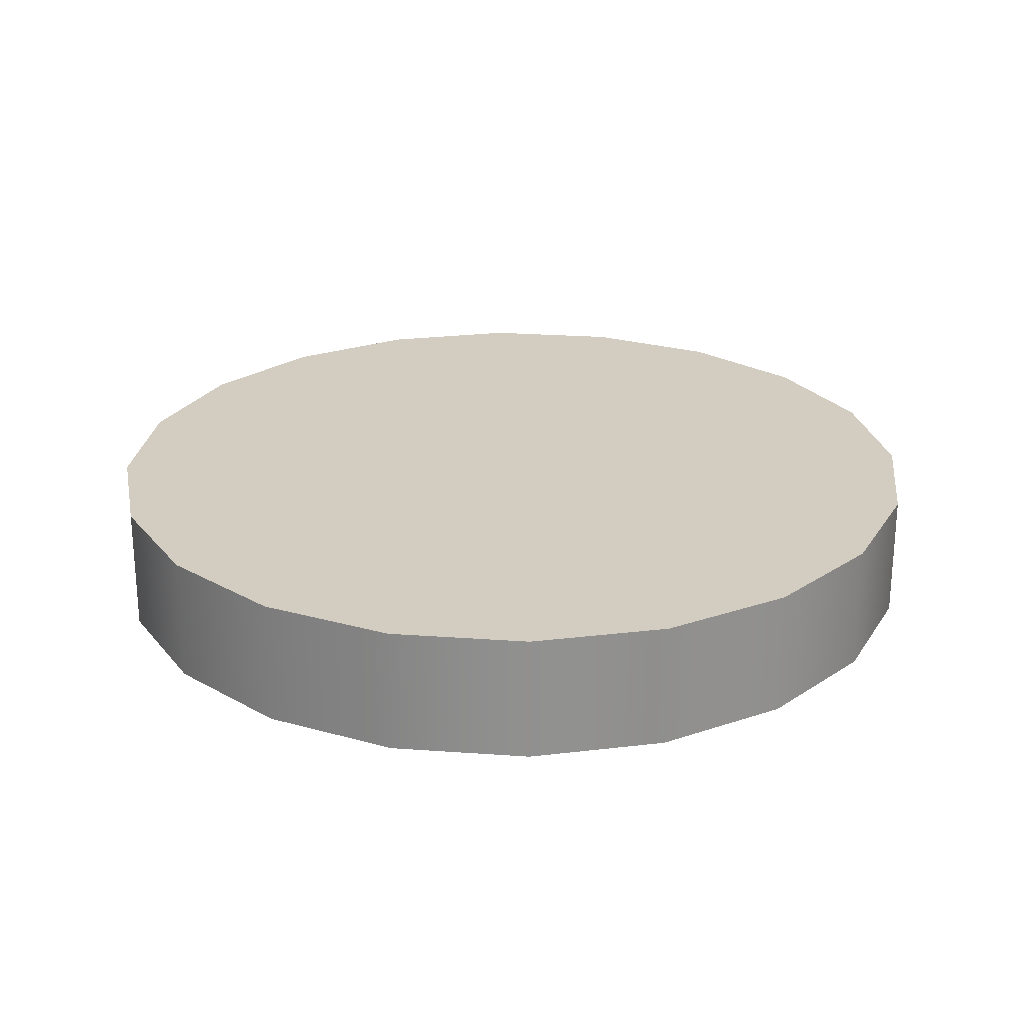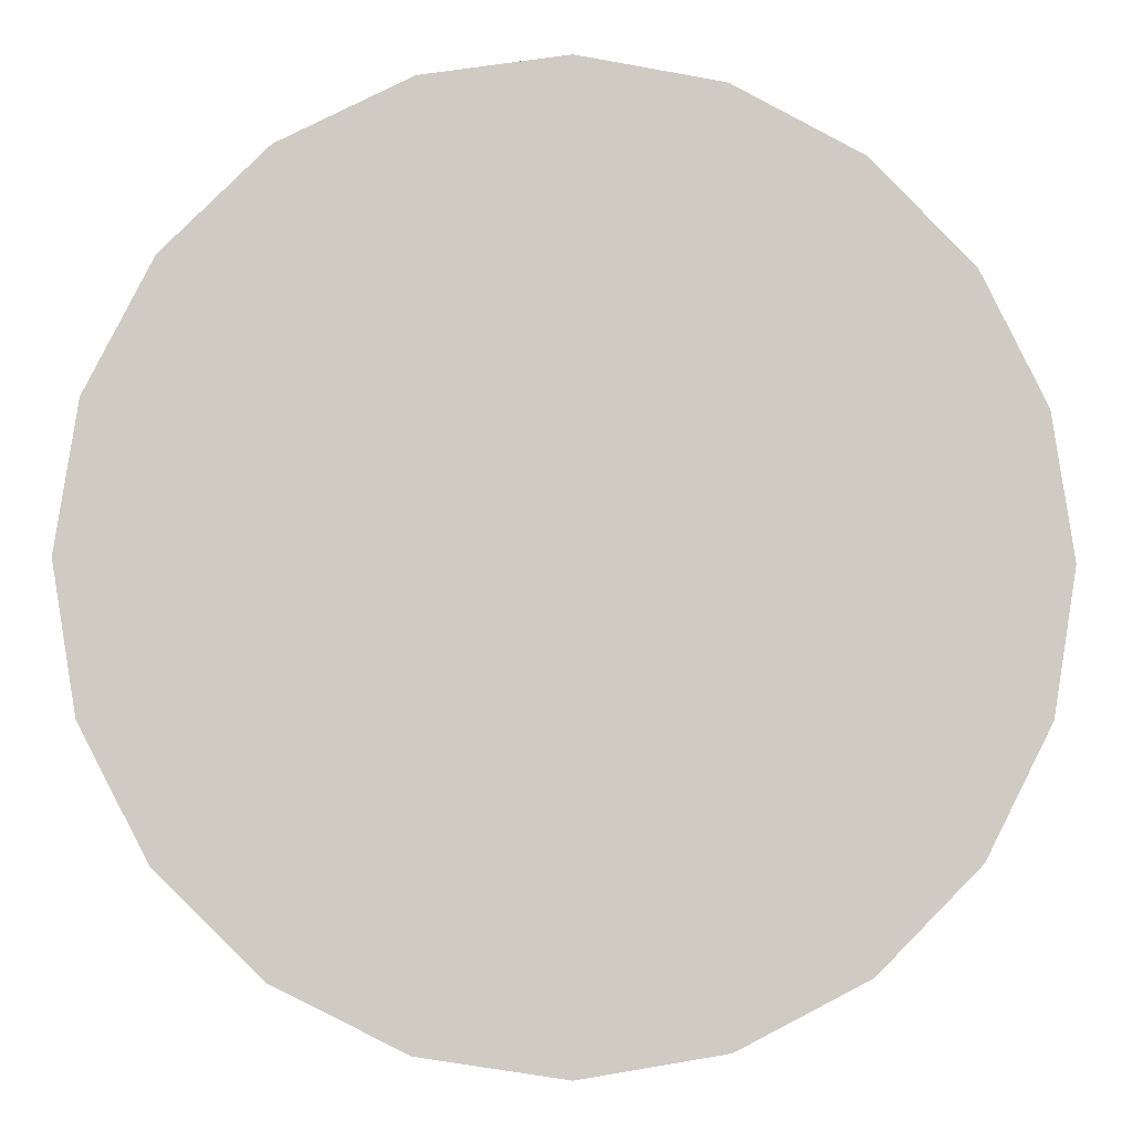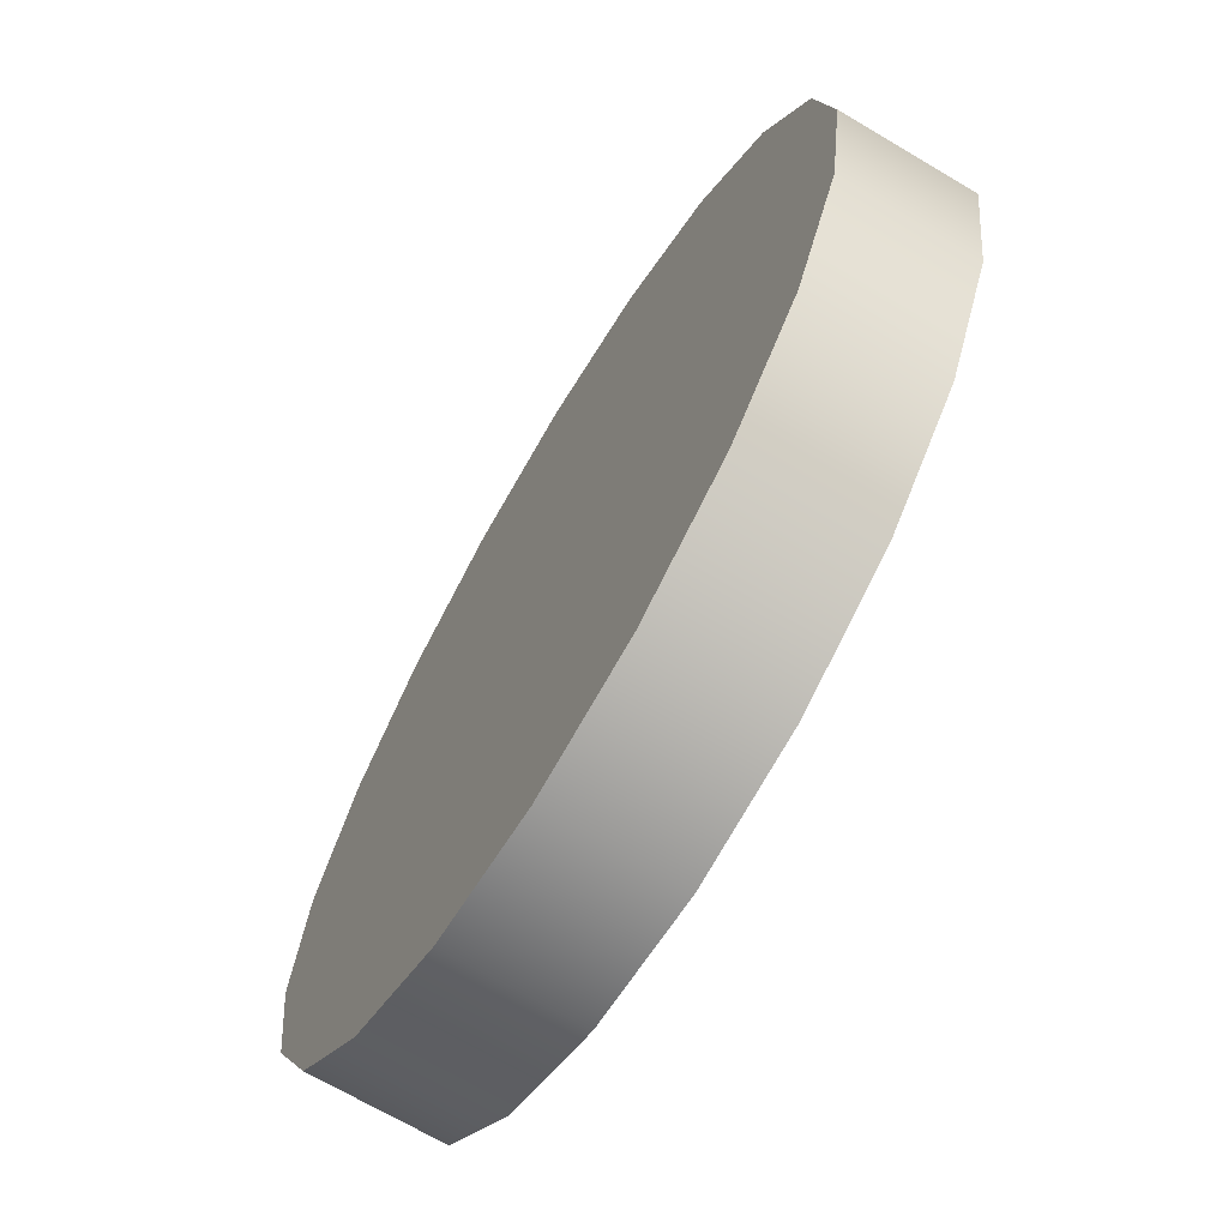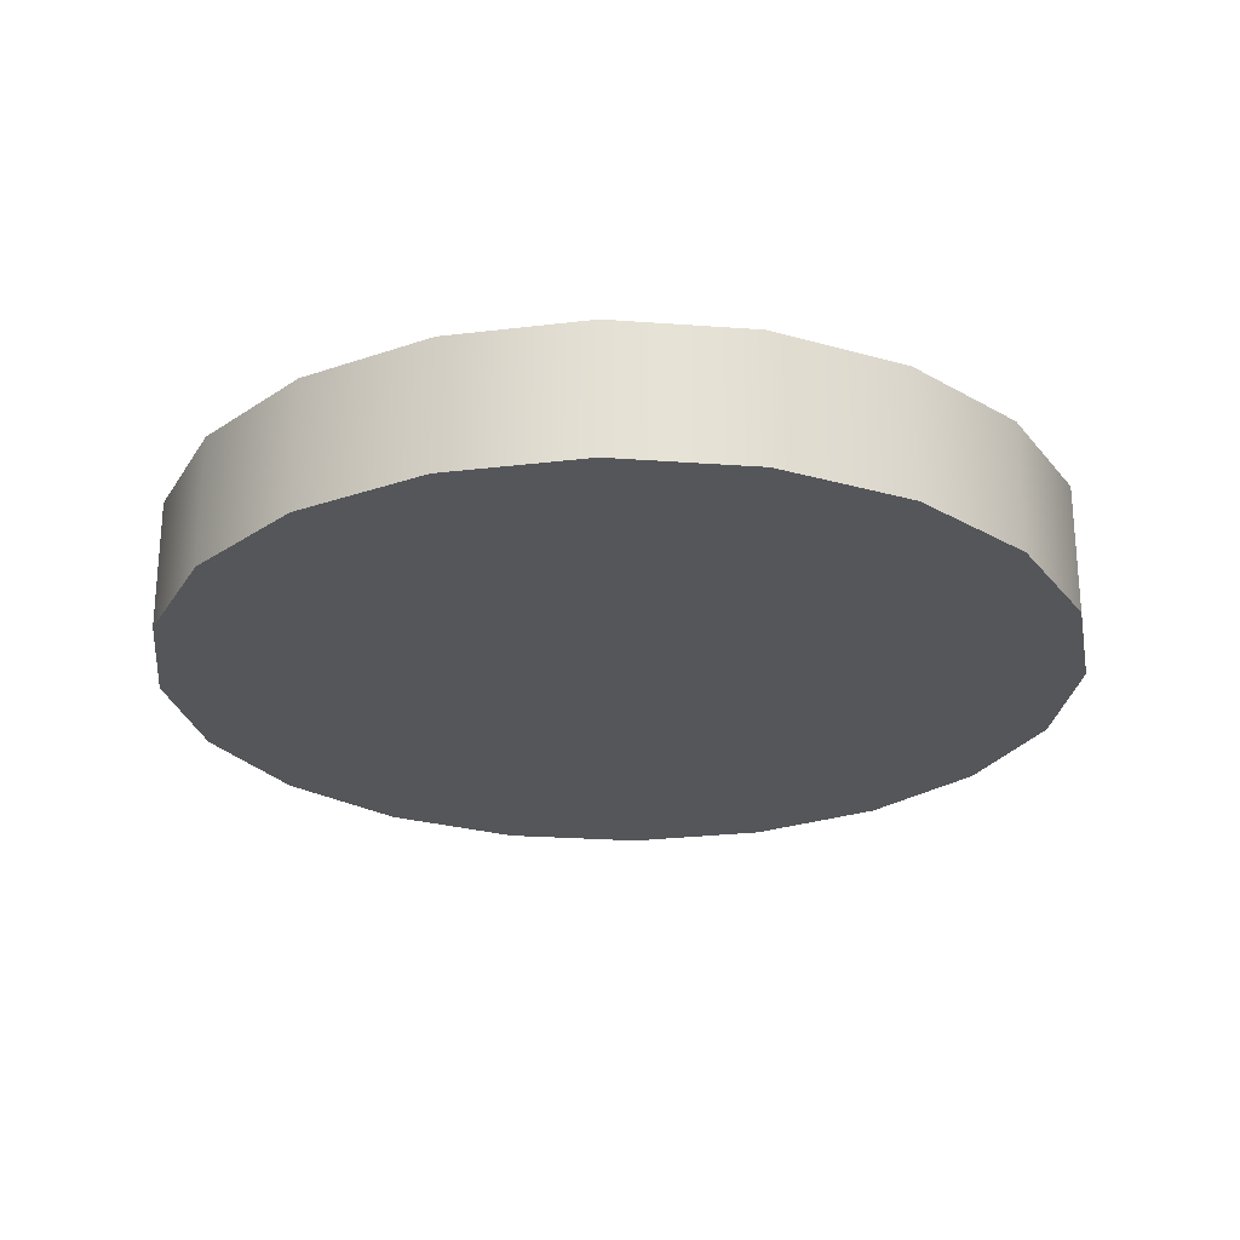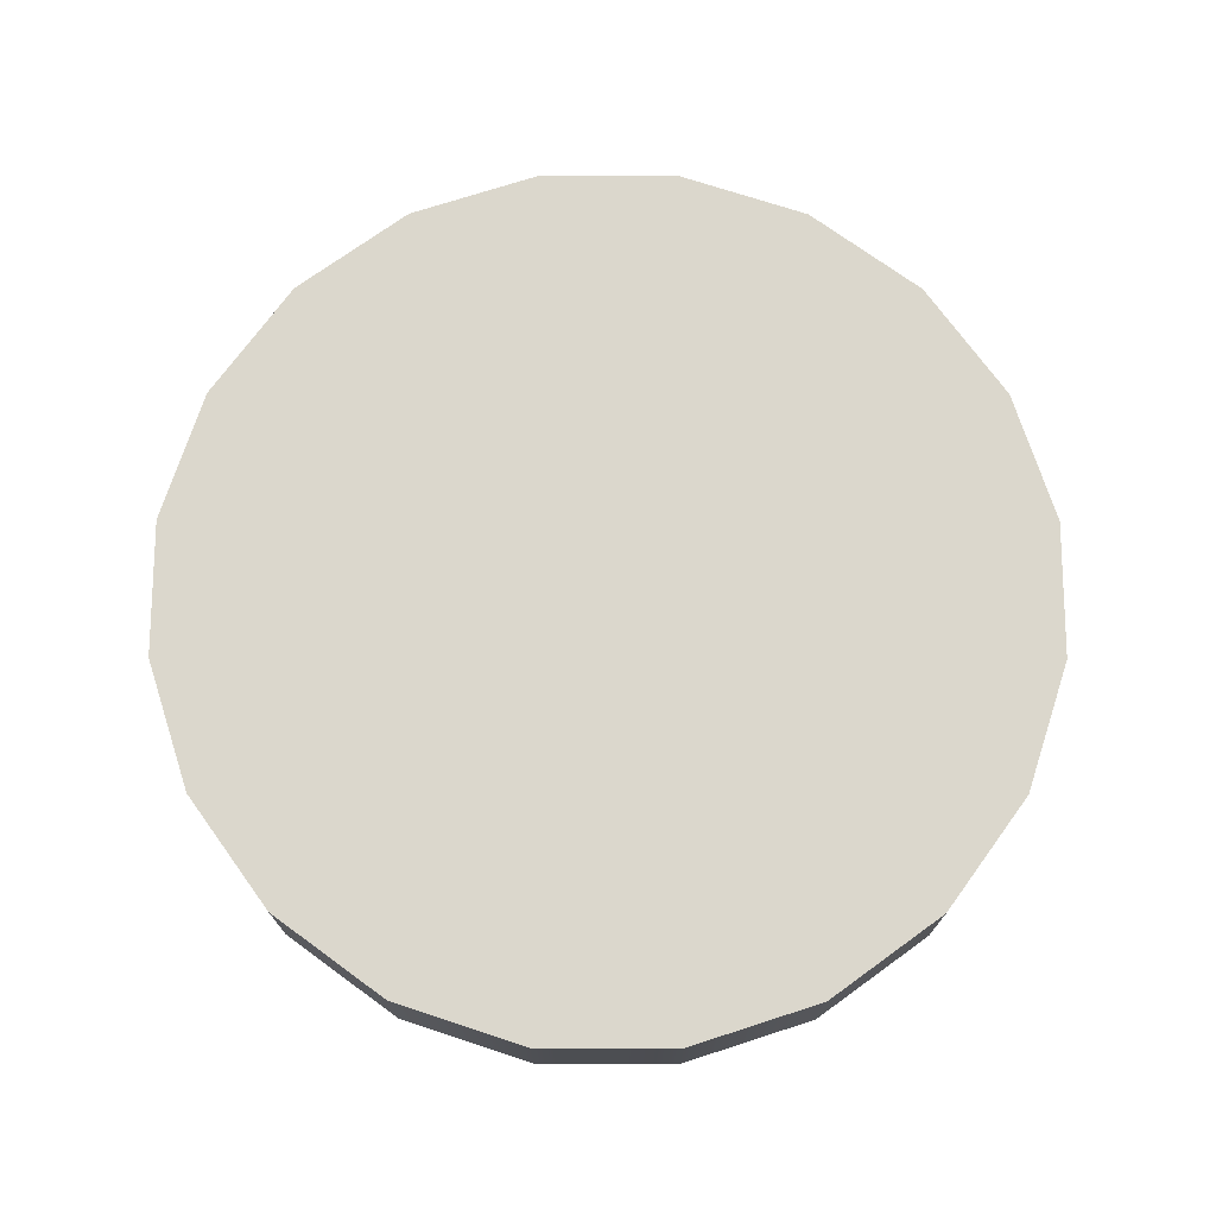
<metadata>
{"format":"obj","ext":"obj","renderer":"f3d","projection":"perspective","resolution":1024,"background":"white","views":[{"elev":24.5,"azim":-20.2,"up":"+Y"},{"elev":-4.2,"azim":174.7,"up":"+Z"},{"elev":-68.9,"azim":59.3,"up":"+Z"},{"elev":-25.1,"azim":-69.8,"up":"+Y"},{"elev":73.3,"azim":-44.9,"up":"+Y"}]}
</metadata>
<code>
g default
v 0.5892 1.399 -0.1914
v 0.5012 1.399 -0.3641
v 0.3641 1.399 -0.5012
v 0.1914 1.399 -0.5892
v 0 1.399 -0.6195
v -0.1914 1.399 -0.5892
v -0.3641 1.399 -0.5012
v -0.5012 1.399 -0.3641
v -0.5892 1.399 -0.1914
v -0.6195 1.399 0
v -0.5892 1.399 0.1914
v -0.5012 1.399 0.3641
v -0.3641 1.399 0.5012
v -0.1914 1.399 0.5892
v -0 1.399 0.6195
v 0.1914 1.399 0.5892
v 0.3641 1.399 0.5012
v 0.5012 1.399 0.3641
v 0.5892 1.399 0.1914
v 0.6195 1.399 0
v 0.5892 1.579 -0.1914
v 0.5012 1.579 -0.3641
v 0.3641 1.579 -0.5012
v 0.1914 1.579 -0.5892
v 0 1.579 -0.6195
v -0.1914 1.579 -0.5892
v -0.3641 1.579 -0.5012
v -0.5012 1.579 -0.3641
v -0.5892 1.579 -0.1914
v -0.6195 1.579 0
v -0.5892 1.579 0.1914
v -0.5012 1.579 0.3641
v -0.3641 1.579 0.5012
v -0.1914 1.579 0.5892
v -0 1.579 0.6195
v 0.1914 1.579 0.5892
v 0.3641 1.579 0.5012
v 0.5012 1.579 0.3641
v 0.5892 1.579 0.1914
v 0.6195 1.579 0
g carrom_piece
f 1 2 22 21
f 2 3 23 22
f 3 4 24 23
f 4 5 25 24
f 5 6 26 25
f 6 7 27 26
f 7 8 28 27
f 8 9 29 28
f 9 10 30 29
f 10 11 31 30
f 11 12 32 31
f 12 13 33 32
f 13 14 34 33
f 14 15 35 34
f 15 16 36 35
f 16 17 37 36
f 17 18 38 37
f 18 19 39 38
f 19 20 40 39
f 20 1 21 40
f 19 18 17 16 15 14 13 12 11 10 9 8 7 6 5 4 3 2 1 20
f 40 21 22 23 24 25 26 27 28 29 30 31 32 33 34 35 36 37 38 39

</code>
